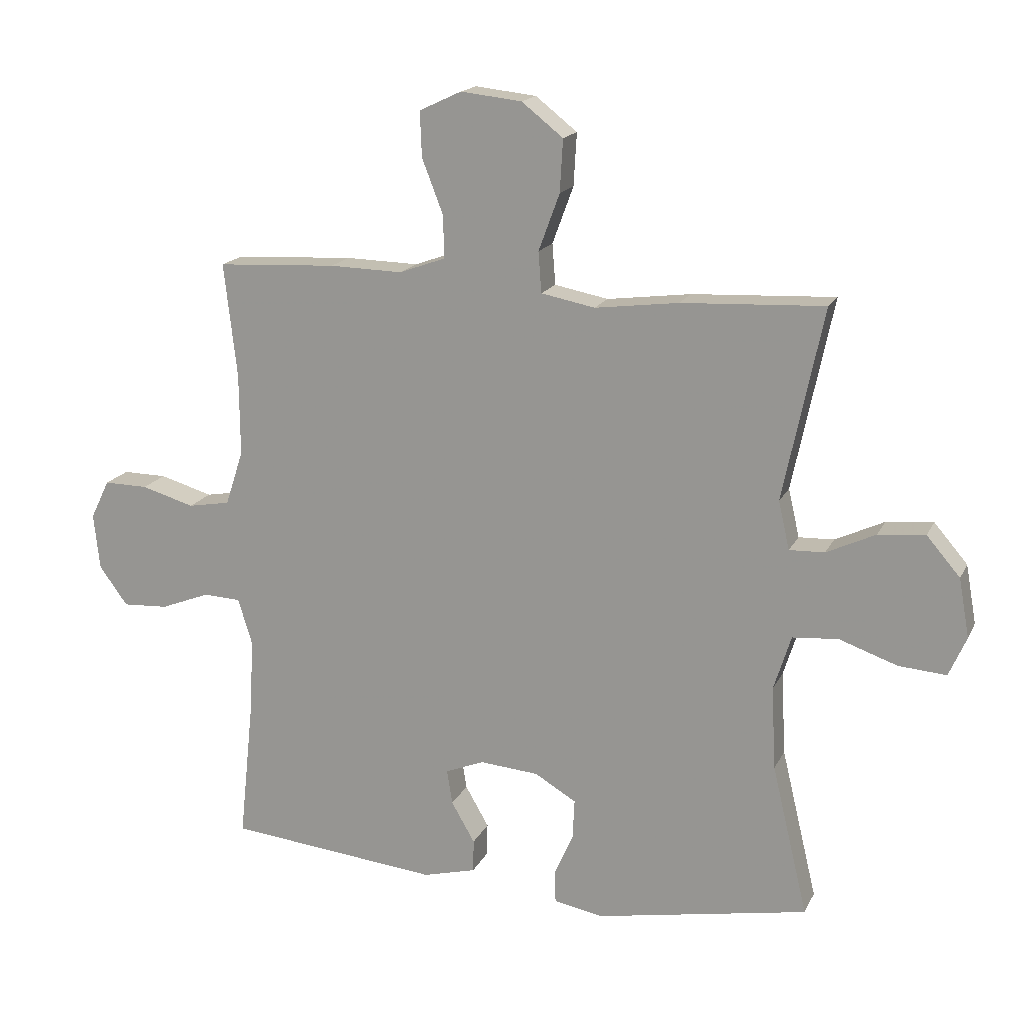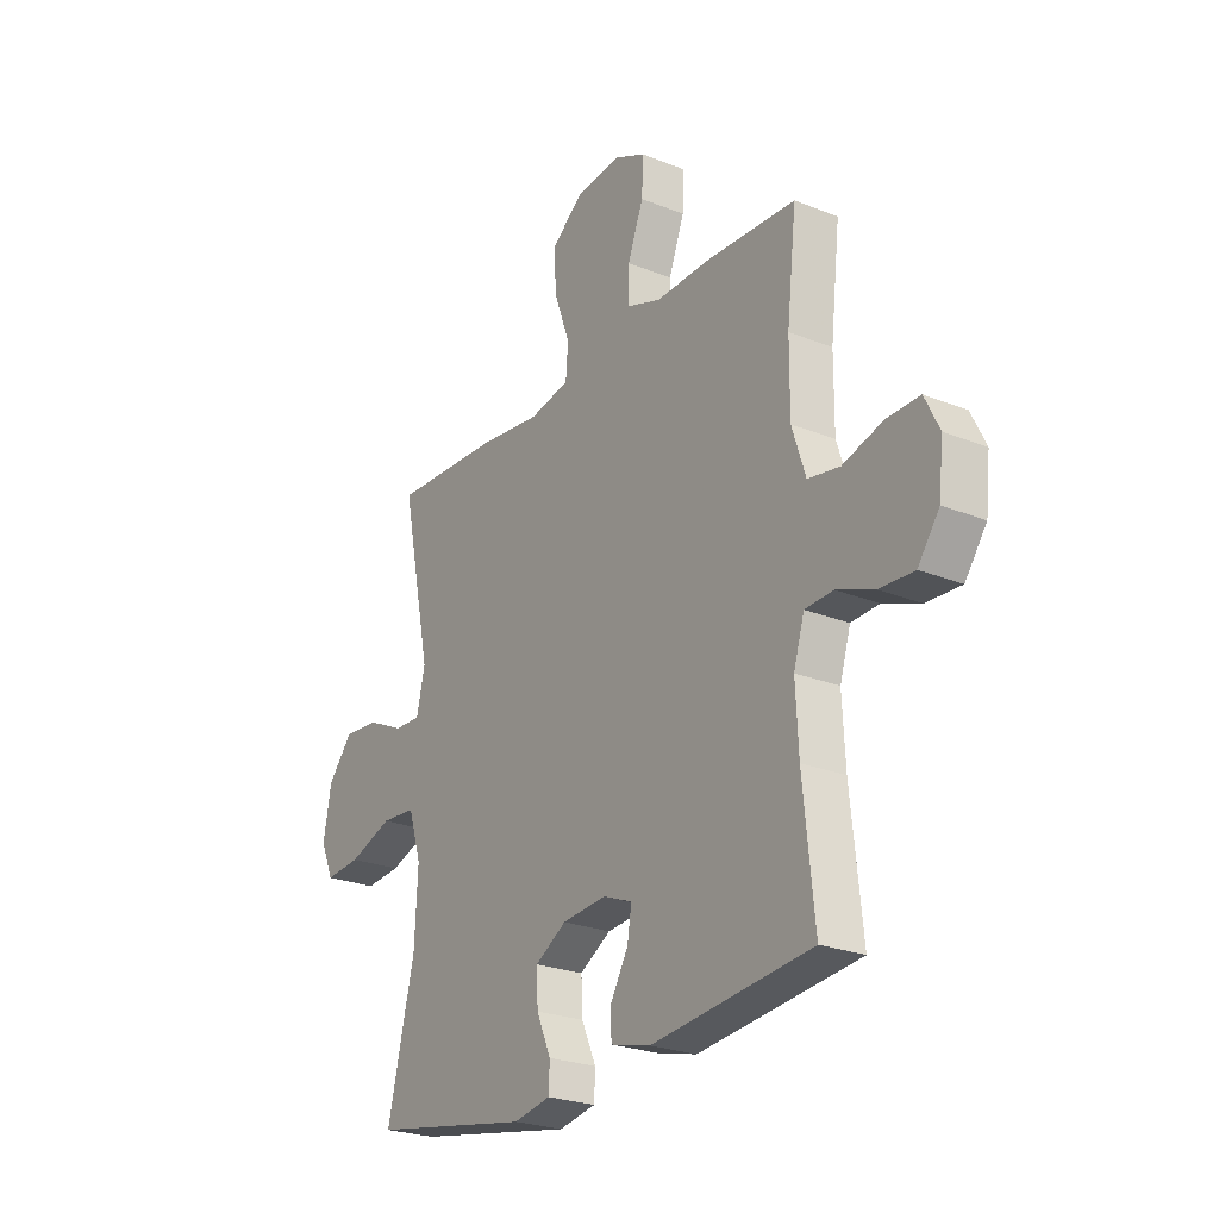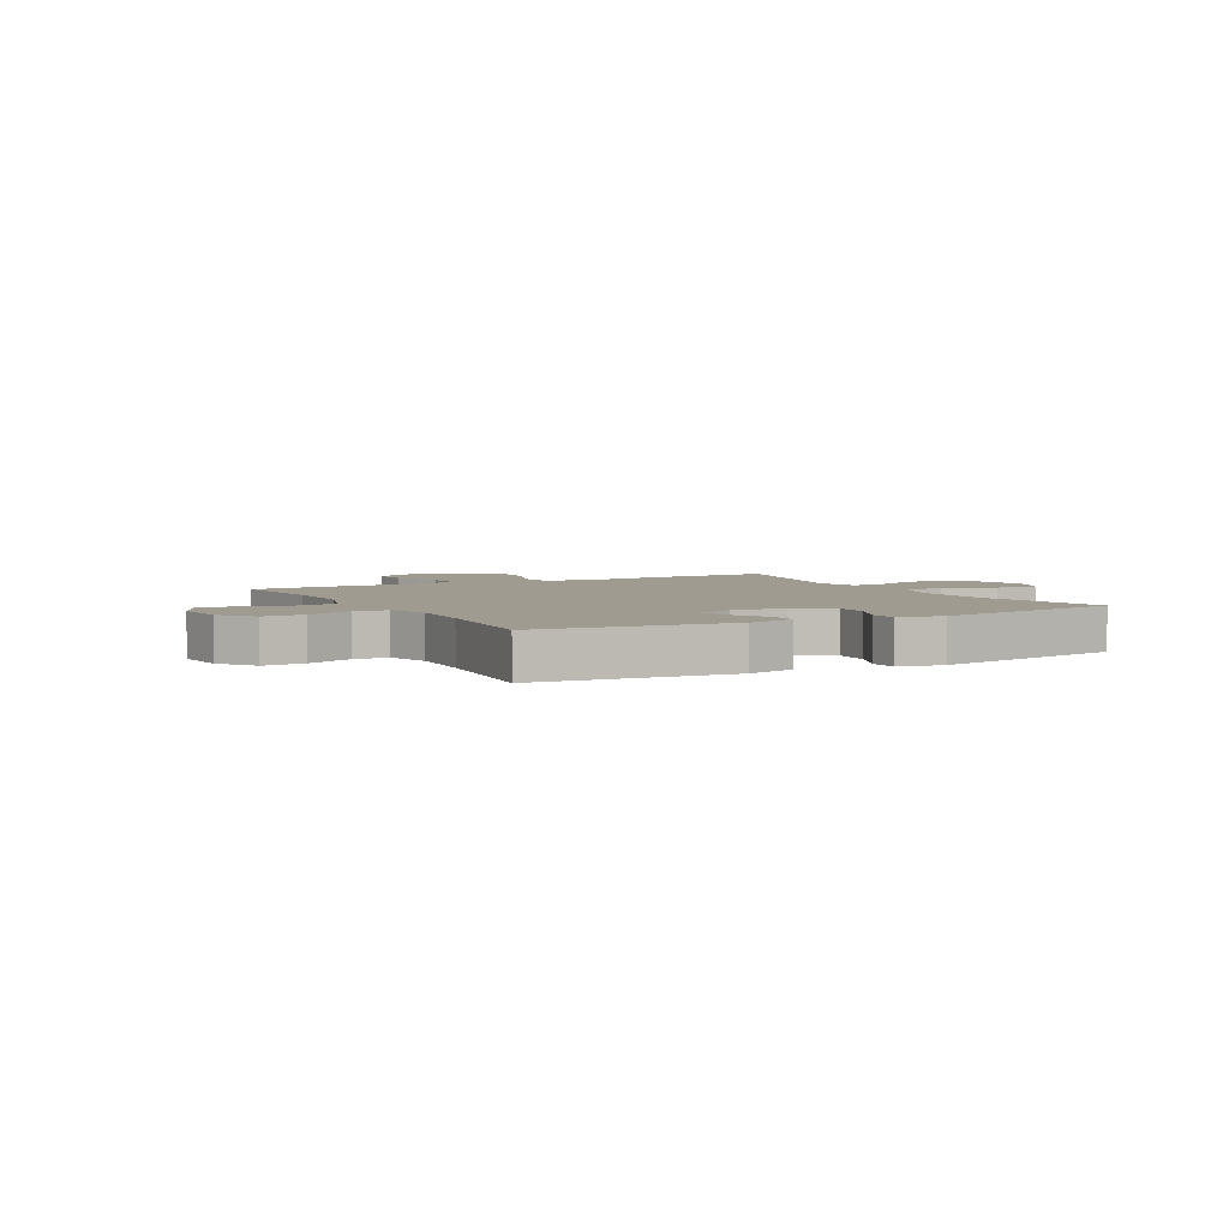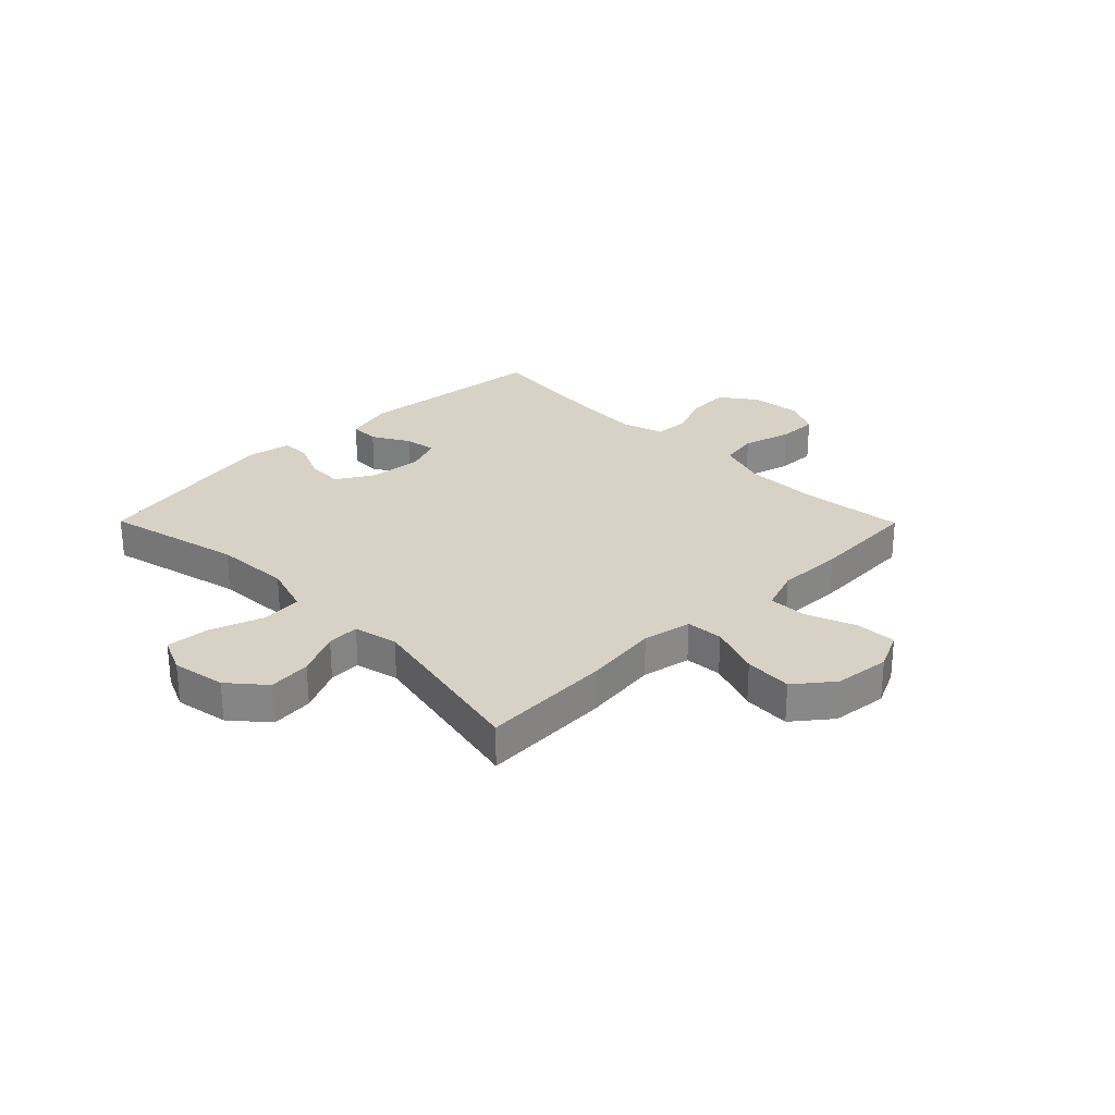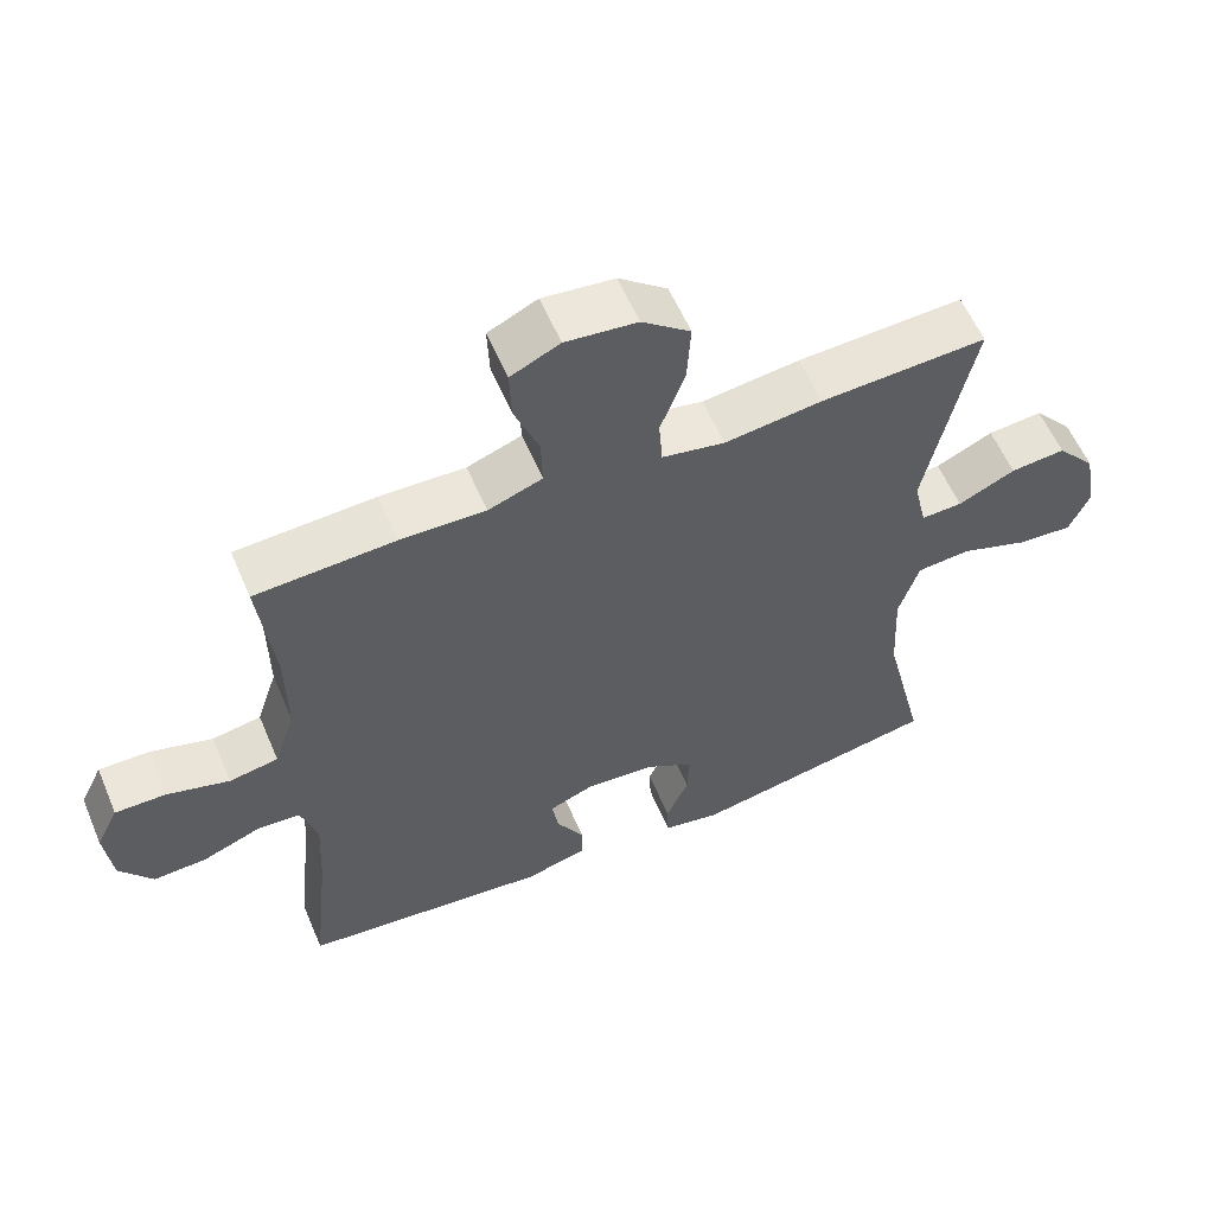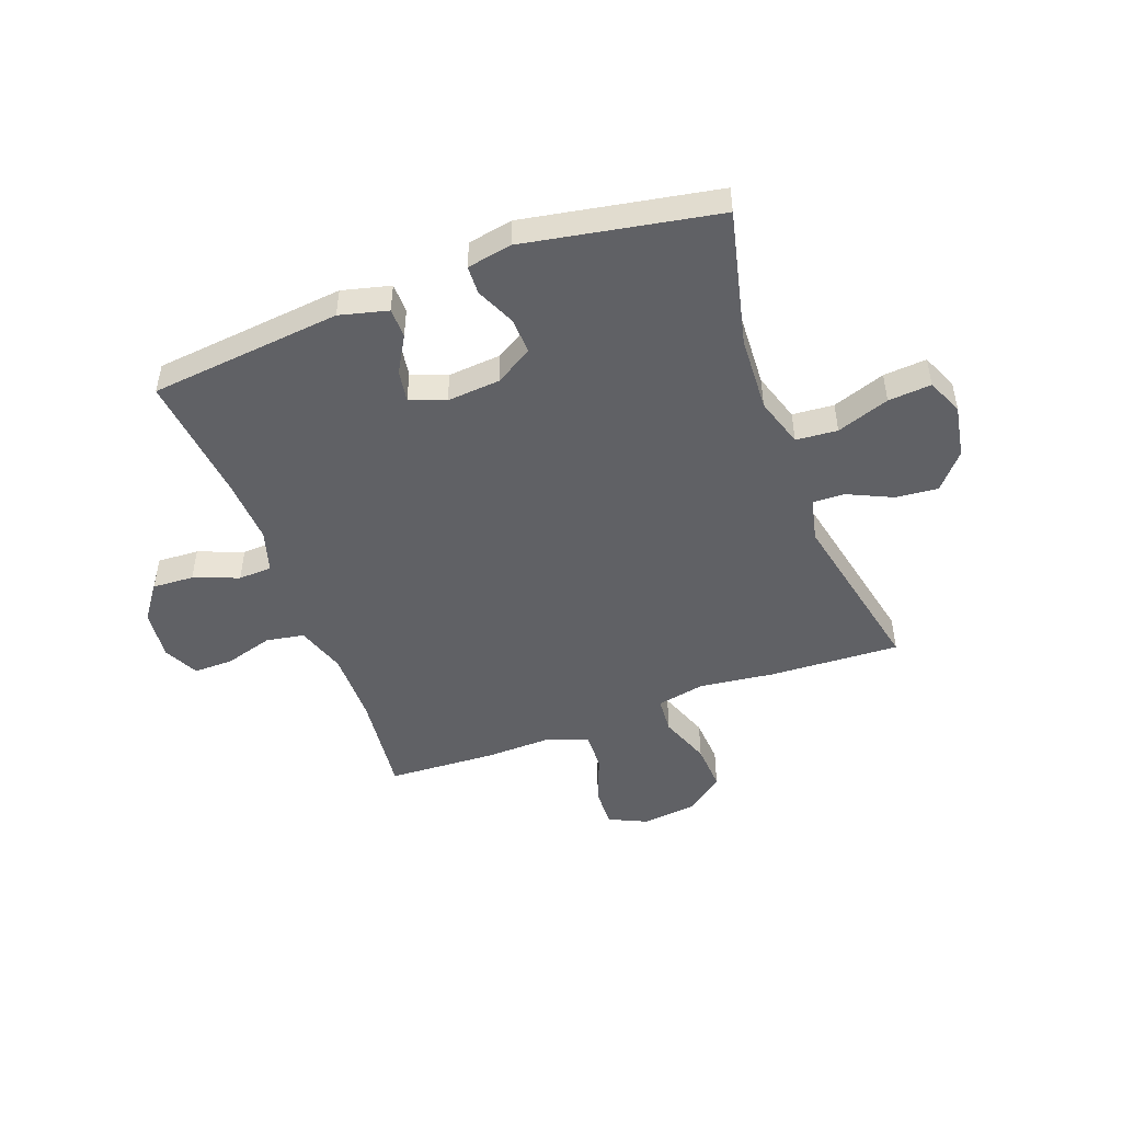
<metadata>
{"format":"obj","ext":"obj","renderer":"f3d","projection":"perspective","resolution":1024,"background":"white","views":[{"elev":16.9,"azim":-161.0,"up":"+Z"},{"elev":-24.7,"azim":56.7,"up":"+Z"},{"elev":4.1,"azim":151.6,"up":"+Y"},{"elev":27.5,"azim":-44.7,"up":"+Y"},{"elev":58.3,"azim":157.0,"up":"+Z"},{"elev":-48.2,"azim":-159.6,"up":"+Y"}]}
</metadata>
<code>
v 0.5 0.07 -0.5
v 0.157 0.07 -0.536
v 0.071 0.07 -0.514
v 0.07 0.07 -0.461
v 0.108 0.07 -0.395
v 0.117 0.07 -0.339
v 0.054 0.07 -0.314
v -0.041 0.07 -0.322
v -0.108 0.07 -0.362
v -0.105 0.07 -0.427
v -0.074 0.07 -0.497
v -0.076 0.07 -0.548
v -0.156 0.07 -0.563
v -0.5 0.07 -0.5
v -0.442 0.07 -0.256
v -0.435 0.07 -0.121
v -0.463 0.07 -0.032
v -0.537 0.07 -0.026
v -0.631 0.07 -0.059
v -0.708 0.07 -0.065
v -0.736 0.07 -0.001
v -0.719 0.07 0.094
v -0.665 0.07 0.157
v -0.589 0.07 0.15
v -0.51 0.07 0.113
v -0.453 0.07 0.111
v -0.435 0.07 0.189
v -0.5 0.07 0.5
v -0.269 0.07 0.489
v -0.134 0.07 0.472
v -0.047 0.07 0.489
v -0.042 0.07 0.555
v -0.076 0.07 0.647
v -0.081 0.07 0.732
v -0.014 0.07 0.785
v 0.085 0.07 0.796
v 0.153 0.07 0.764
v 0.15 0.07 0.691
v 0.116 0.07 0.603
v 0.114 0.07 0.534
v 0.189 0.07 0.507
v 0.307 0.07 0.51
v 0.5 0.07 0.5
v 0.479 0.07 0.315
v 0.478 0.07 0.183
v 0.507 0.07 0.094
v 0.575 0.07 0.082
v 0.661 0.07 0.107
v 0.732 0.07 0.108
v 0.763 0.07 0.045
v 0.753 0.07 -0.046
v 0.707 0.07 -0.109
v 0.633 0.07 -0.105
v 0.553 0.07 -0.074
v 0.493 0.07 -0.077
v 0.47 0.07 -0.152
v 0.476 0.07 -0.27
v 0.5 0 -0.5
v 0.157 0 -0.536
v 0.071 0 -0.514
v 0.07 0 -0.461
v 0.108 0 -0.395
v 0.117 0 -0.339
v 0.054 0 -0.314
v -0.041 0 -0.322
v -0.108 0 -0.362
v -0.105 0 -0.427
v -0.074 0 -0.497
v -0.076 0 -0.548
v -0.156 0 -0.563
v -0.5 0 -0.5
v -0.442 0 -0.256
v -0.435 0 -0.121
v -0.463 0 -0.032
v -0.537 0 -0.026
v -0.631 0 -0.059
v -0.708 0 -0.065
v -0.736 0 -0.001
v -0.719 0 0.094
v -0.665 0 0.157
v -0.589 0 0.15
v -0.51 0 0.113
v -0.453 0 0.111
v -0.435 0 0.189
v -0.5 0 0.5
v -0.269 0 0.489
v -0.134 0 0.472
v -0.047 0 0.489
v -0.042 0 0.555
v -0.076 0 0.647
v -0.081 0 0.732
v -0.014 0 0.785
v 0.085 0 0.796
v 0.153 0 0.764
v 0.15 0 0.691
v 0.116 0 0.603
v 0.114 0 0.534
v 0.189 0 0.507
v 0.307 0 0.51
v 0.5 0 0.5
v 0.479 0 0.315
v 0.478 0 0.183
v 0.507 0 0.094
v 0.575 0 0.082
v 0.661 0 0.107
v 0.732 0 0.108
v 0.763 0 0.045
v 0.753 0 -0.046
v 0.707 0 -0.109
v 0.633 0 -0.105
v 0.553 0 -0.074
v 0.493 0 -0.077
v 0.47 0 -0.152
v 0.476 0 -0.27
f 52 53 54
f 51 52 54
f 50 51 54
f 49 50 54
f 48 49 54
f 47 48 54
f 46 47 54 55
f 45 46 55 56
f 41 42 43 44
f 44 45 56
f 41 44 56
f 40 41 56
f 37 38 39
f 36 37 39
f 35 36 39
f 34 35 39
f 33 34 39
f 32 33 39
f 31 32 39 40
f 27 28 29 30
f 26 27 30 31
f 23 24 25
f 22 23 25
f 21 22 25
f 20 21 25
f 19 20 25
f 18 19 25
f 17 18 25 26
f 40 56 57
f 31 40 57
f 26 31 57
f 17 26 57
f 16 17 57
f 13 14 15
f 12 13 15
f 11 12 15
f 10 11 15
f 3 4 5
f 2 3 5
f 1 2 5
f 57 1 5
f 57 5 6
f 9 10 15 16
f 8 9 16
f 7 8 16 57
f 6 7 57
f 111 110 109
f 111 109 108
f 111 108 107
f 111 107 106
f 111 106 105
f 111 105 104
f 112 111 104 103
f 113 112 103 102
f 101 100 99 98
f 113 102 101
f 113 101 98
f 113 98 97
f 96 95 94
f 96 94 93
f 96 93 92
f 96 92 91
f 96 91 90
f 96 90 89
f 97 96 89 88
f 87 86 85 84
f 88 87 84 83
f 82 81 80
f 82 80 79
f 82 79 78
f 82 78 77
f 82 77 76
f 82 76 75
f 83 82 75 74
f 114 113 97
f 114 97 88
f 114 88 83
f 114 83 74
f 114 74 73
f 72 71 70
f 72 70 69
f 72 69 68
f 72 68 67
f 62 61 60
f 62 60 59
f 62 59 58
f 62 58 114
f 63 62 114
f 73 72 67 66
f 73 66 65
f 114 73 65 64
f 114 64 63
f 1 58 59 2
f 2 59 60 3
f 3 60 61 4
f 4 61 62 5
f 5 62 63 6
f 6 63 64 7
f 7 64 65 8
f 8 65 66 9
f 9 66 67 10
f 10 67 68 11
f 11 68 69 12
f 12 69 70 13
f 13 70 71 14
f 14 71 72 15
f 15 72 73 16
f 16 73 74 17
f 17 74 75 18
f 18 75 76 19
f 19 76 77 20
f 20 77 78 21
f 21 78 79 22
f 22 79 80 23
f 23 80 81 24
f 24 81 82 25
f 25 82 83 26
f 26 83 84 27
f 27 84 85 28
f 28 85 86 29
f 29 86 87 30
f 30 87 88 31
f 31 88 89 32
f 32 89 90 33
f 33 90 91 34
f 34 91 92 35
f 35 92 93 36
f 36 93 94 37
f 37 94 95 38
f 38 95 96 39
f 39 96 97 40
f 40 97 98 41
f 41 98 99 42
f 42 99 100 43
f 43 100 101 44
f 44 101 102 45
f 45 102 103 46
f 46 103 104 47
f 47 104 105 48
f 48 105 106 49
f 49 106 107 50
f 50 107 108 51
f 51 108 109 52
f 52 109 110 53
f 53 110 111 54
f 54 111 112 55
f 55 112 113 56
f 56 113 114 57
f 57 114 58 1

</code>
